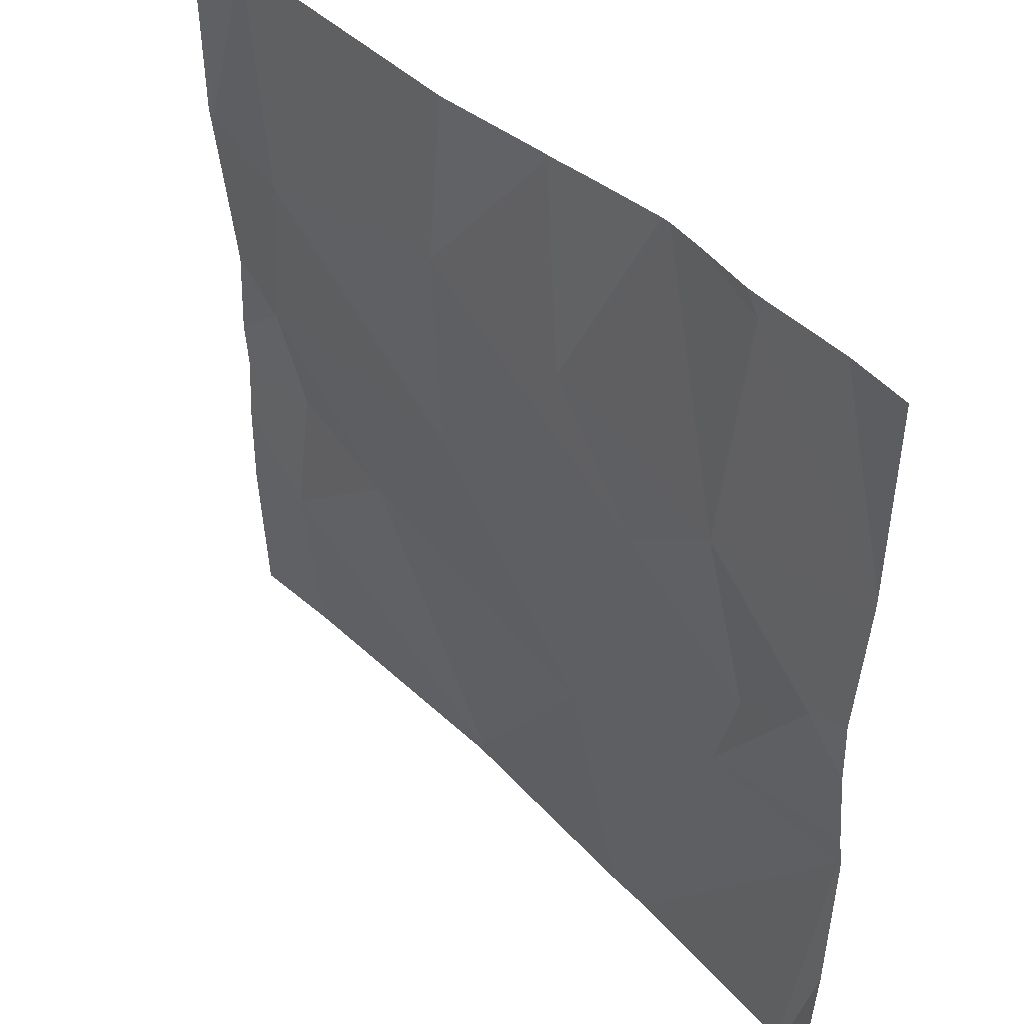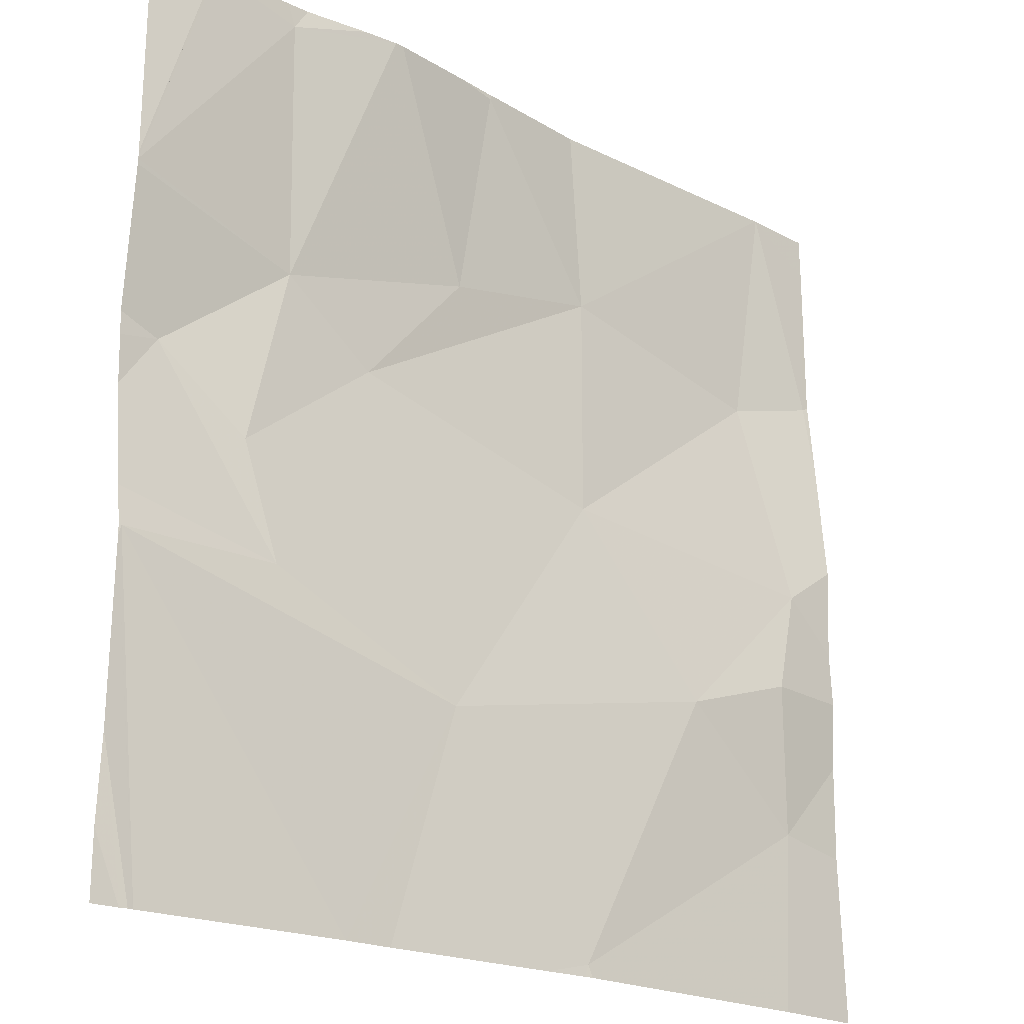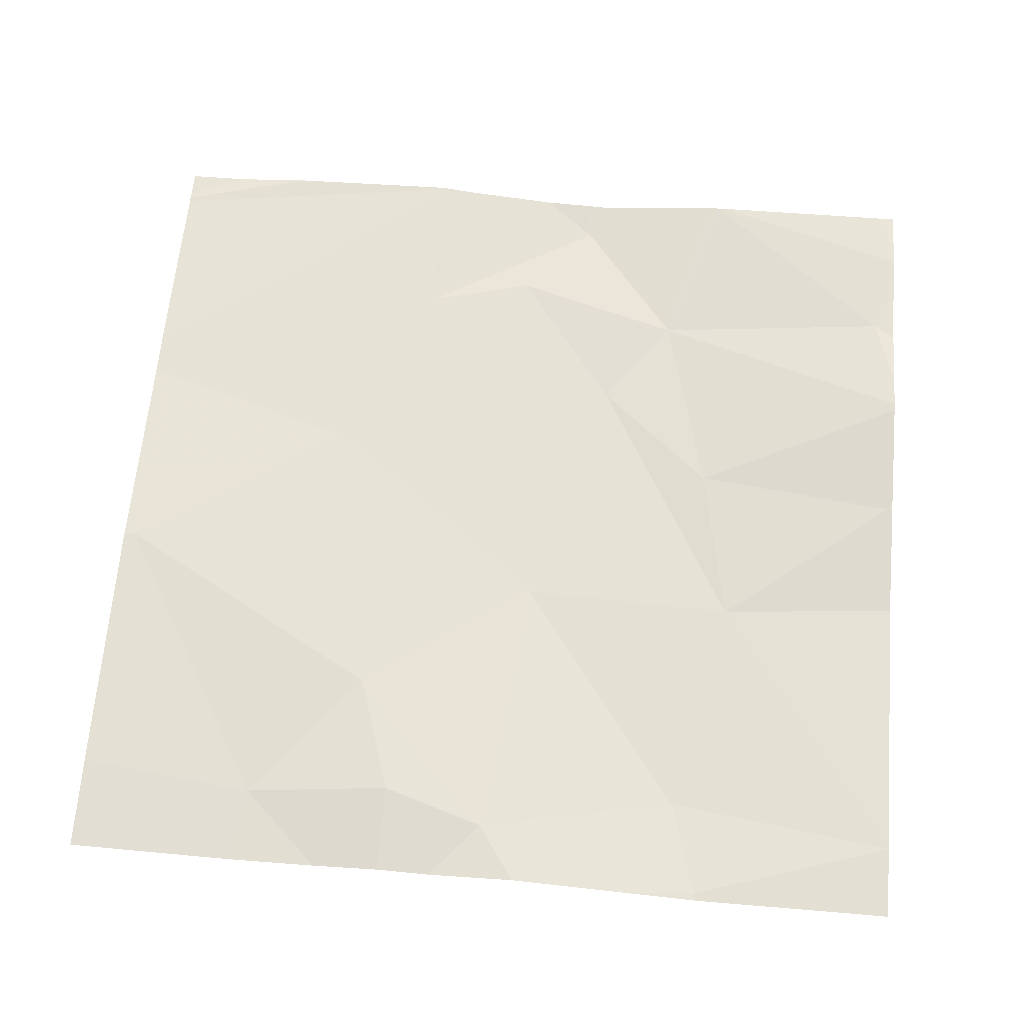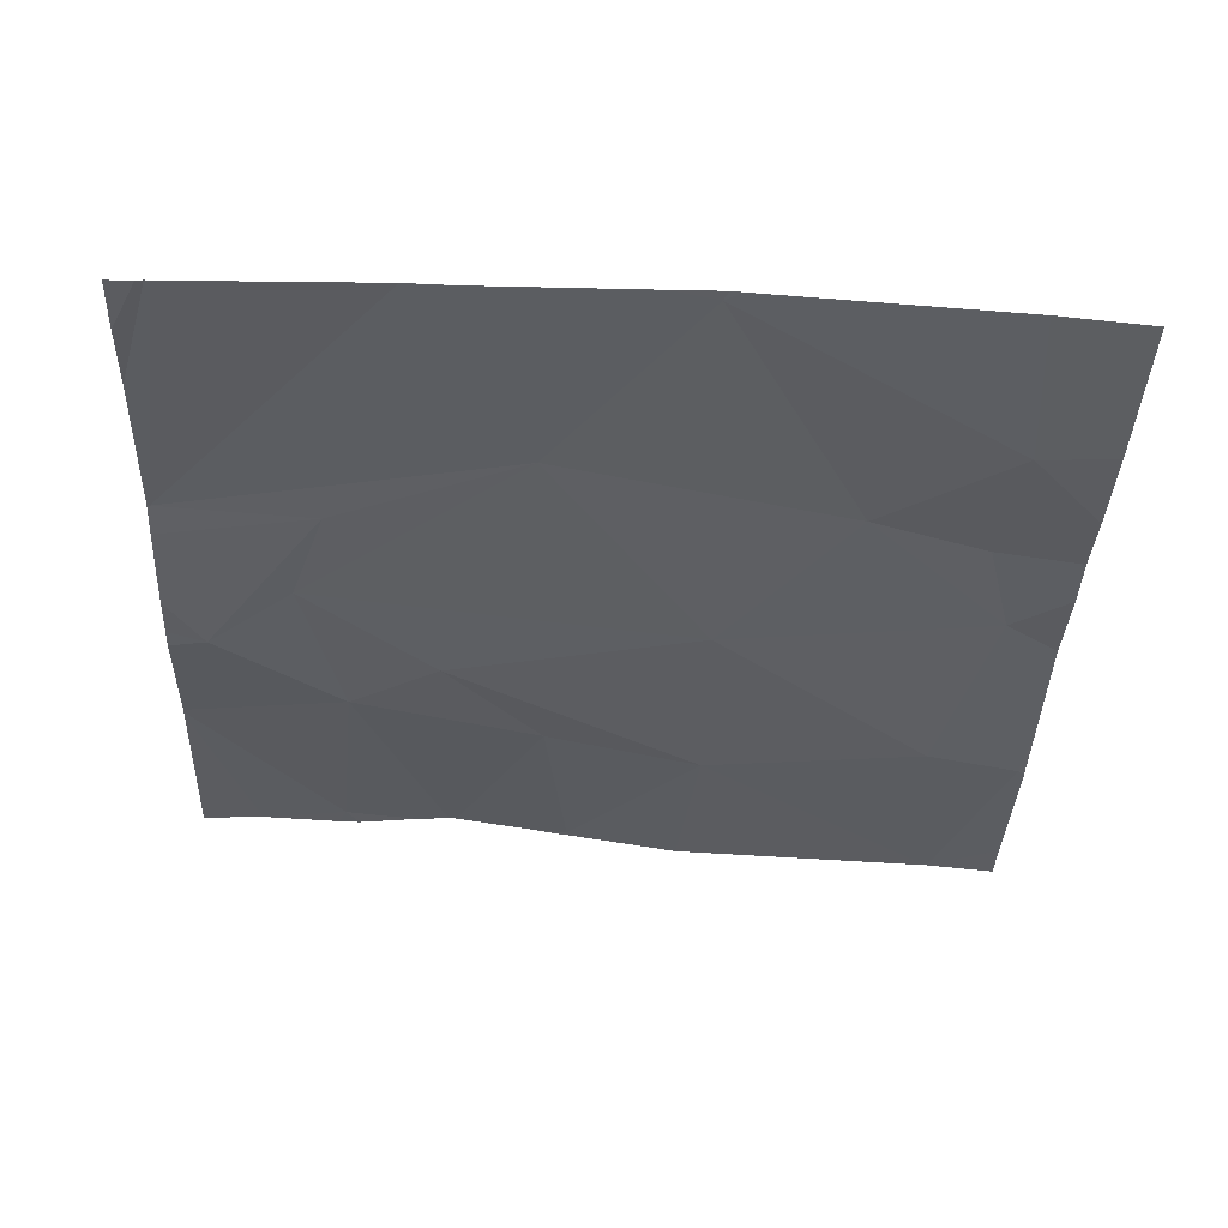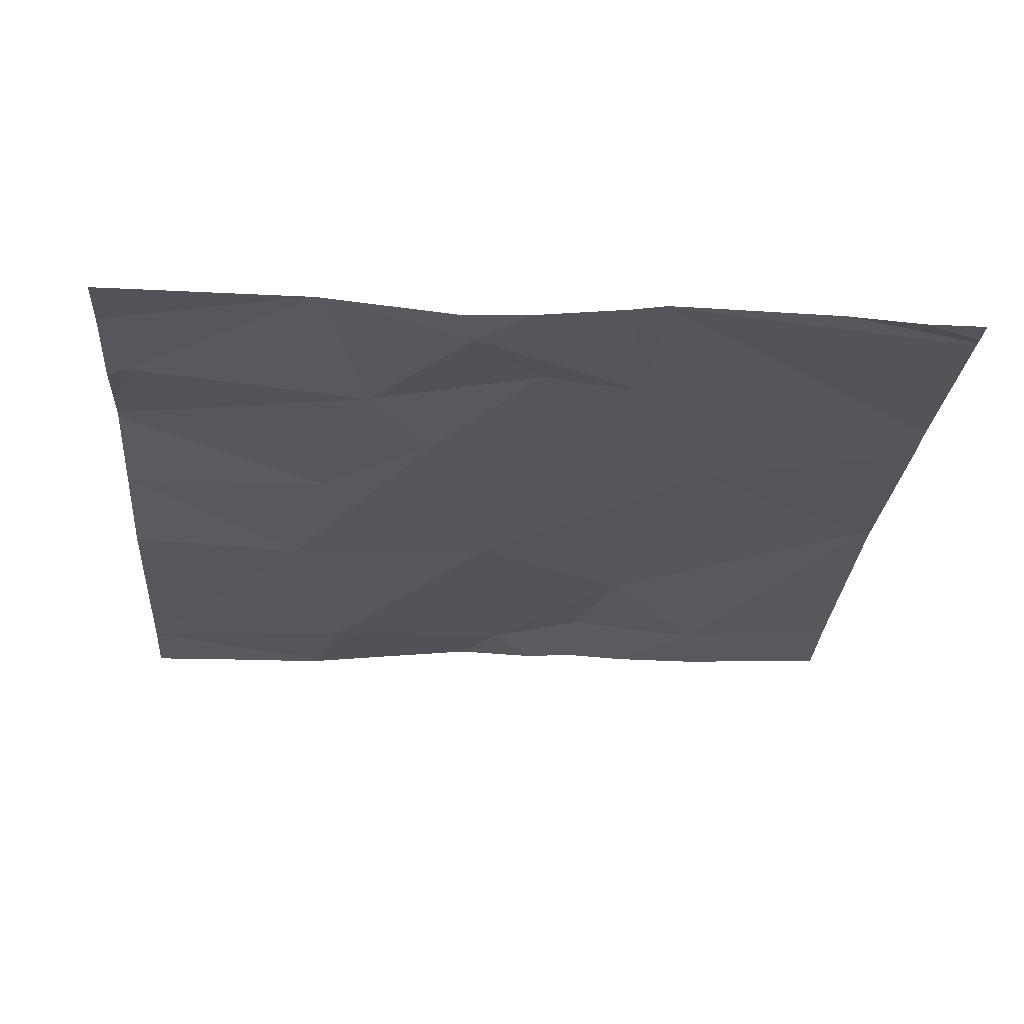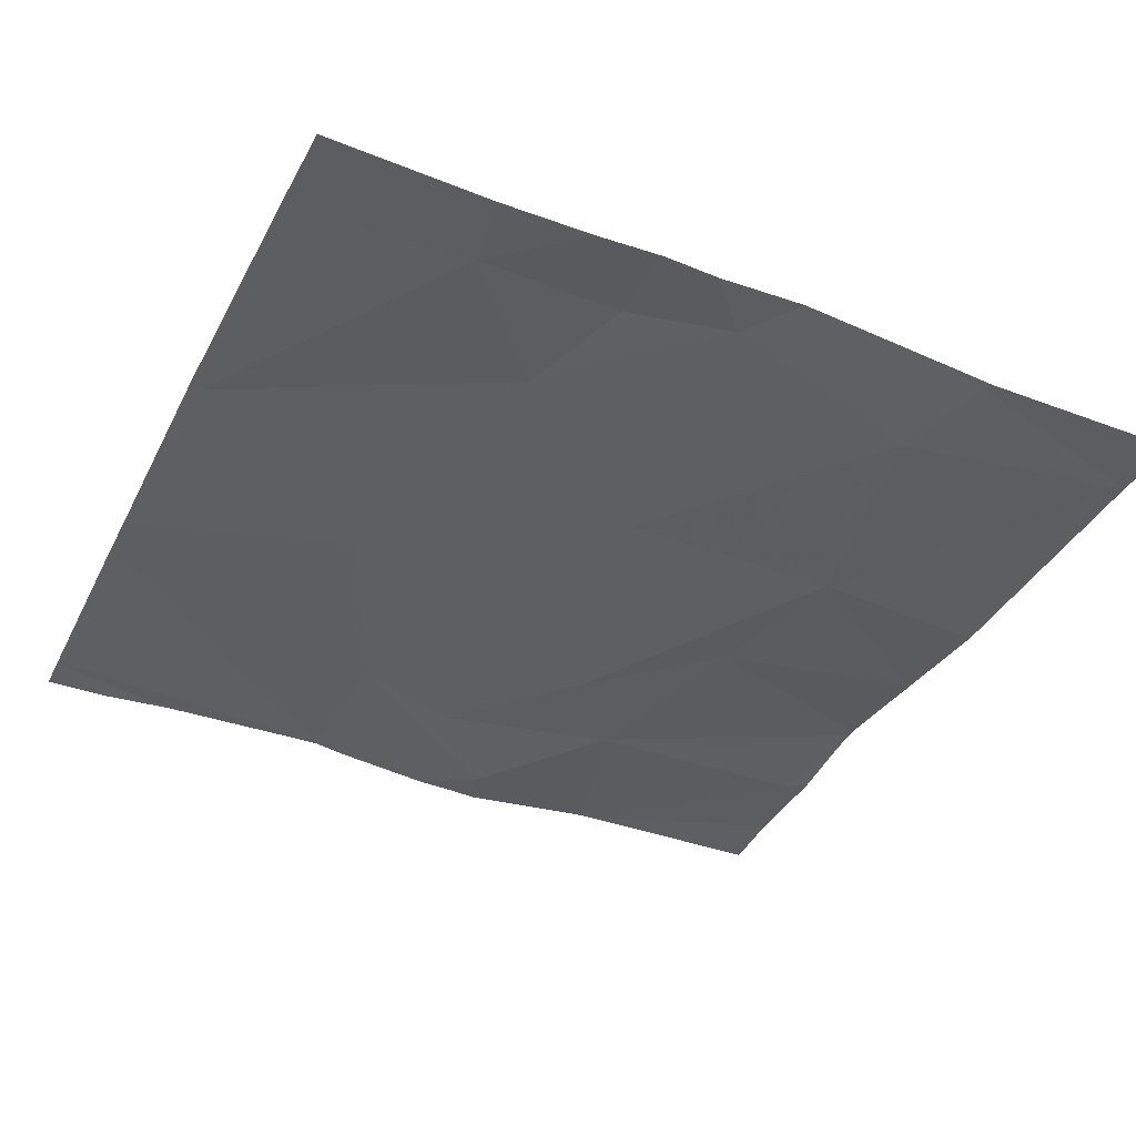
<metadata>
{"format":"obj","ext":"obj","renderer":"f3d","projection":"perspective","resolution":1024,"background":"white","views":[{"elev":44.9,"azim":-129.2,"up":"+Y"},{"elev":-20.9,"azim":-39.1,"up":"+Y"},{"elev":62.0,"azim":94.8,"up":"+Z"},{"elev":-35.4,"azim":-2.3,"up":"+Z"},{"elev":-24.8,"azim":-94.0,"up":"+Z"},{"elev":-40.0,"azim":65.1,"up":"+Z"}]}
</metadata>
<code>
v -106.9 250.8 483.1
v -106.9 250.2 483.2
v -106.9 250.4 483.2
v -106.9 249.7 483.2
v -108.5 250.3 483.2
v -108.4 250 483.2
v -108.7 250.4 483.2
v -106.9 250.6 483.2
v -108 251.2 483.2
v -108.8 249.5 483.2
v -108.8 250 483.3
v -108.4 250.7 483.2
v -108.2 250.5 483.2
v -108.2 251.2 483.3
v -106.9 249.9 483.2
v -106.9 250.1 483.2
v -108.4 251.2 483.2
v -108.6 251.2 483.3
v -108 249.8 483.2
v -107.9 251.2 483.2
v -108 250.8 483.2
v -107.3 250 483.2
v -107.6 250.3 483.2
v -107.6 250.8 483.2
v -107.7 249.4 483.2
v -107.1 250.7 483.1
v -108.4 251.2 483.2
v -108.5 251.2 483.2
v -107 250.3 483.2
v -107.1 249.7 483.2
v -108.3 251.2 483.3
v -106.9 250.8 483.1
v -107.1 250.1 483.2
v -108.7 249.3 483.2
v -108.7 249.3 483.2
v -108.2 249.3 483.2
v -107.8 249.3 483.2
v -107.7 249.3 483.2
v -108.3 249.3 483.2
v -108.8 249.5 483.2
v -108.8 249.5 483.2
v -108.8 250.1 483.2
v -108.8 250 483.3
v -108.6 251.2 483.3
v -108.8 250.8 483.2
v -108.8 250.8 483.2
v -108.8 250 483.3
v -108.8 250 483.3
v -108.8 251.2 483.2
v -108.8 250.8 483.2
v -108.8 249.6 483.2
v -108.8 250.5 483.2
v -108.8 250.4 483.2
v -108.8 250.3 483.2
v -108.8 250.7 483.2
v -106.9 250.4 483.2
v -106.9 251.1 483.1
v -106.9 250.8 483.1
v -107.7 249.3 483.2
v -107.6 249.3 483.2
v -107.1 249.3 483.2
v -108.7 249.3 483.2
v -108.7 249.3 483.2
v -108.8 249.3 483.2
v -106.9 249.3 483.2
v -107 249.3 483.2
v -108.7 249.3 483.2
v -108.7 249.3 483.2
v -107.9 251.2 483.2
v -108.2 251.2 483.3
v -107.7 251.2 483.2
v -107 251.2 483.2
v -107.9 251.2 483.2
v -107 251.2 483.2
v -107 251.2 483.2
v -107 251.2 483.2
v -108.6 251.2 483.3
v -108.7 251.2 483.3
v -108.8 251.2 483.2
v -108.8 251.2 483.2
v -106.9 251.2 483.1
f 6 5 7
f 61 30 60
f 11 6 42
f 13 12 5
f 34 40 62
f 12 17 45
f 17 12 14
f 5 6 19
f 58 32 1
f 51 41 63
f 60 25 59
f 75 57 76
f 35 48 67
f 44 45 77
f 12 7 5
f 42 7 54
f 7 12 46
f 19 6 11
f 71 24 72
f 19 11 39
f 21 20 9
f 13 21 12
f 14 21 70
f 19 22 23
f 23 24 13
f 19 25 22
f 25 19 36
f 24 21 13
f 23 26 24
f 23 5 19
f 20 24 71
f 13 5 23
f 21 24 20
f 70 21 9
f 26 23 29
f 30 25 60
f 74 32 75
f 33 29 22
f 69 20 73
f 72 26 74
f 25 30 22
f 33 22 30
f 29 23 22
f 33 30 15
f 59 25 38
f 38 25 37
f 26 29 3
f 57 32 58
f 9 20 69
f 29 33 16
f 8 26 56
f 37 25 36
f 40 10 41
f 56 26 3
f 27 17 31
f 41 10 34
f 36 19 39
f 42 6 7
f 43 11 42
f 4 30 61
f 8 32 26
f 45 17 18
f 46 12 45
f 28 17 27
f 39 11 35
f 47 11 43
f 48 11 47
f 1 32 8
f 2 29 16
f 49 50 44
f 35 11 48
f 67 51 68
f 3 29 2
f 52 7 55
f 53 7 52
f 54 7 53
f 16 33 15
f 15 30 4
f 55 7 46
f 34 10 40
f 18 17 28
f 44 50 45
f 62 40 64
f 63 41 34
f 65 4 66
f 31 17 14
f 66 4 61
f 14 12 21
f 67 48 51
f 68 51 63
f 72 24 26
f 73 20 71
f 74 26 32
f 75 32 57
f 76 57 81
f 77 45 18
f 78 49 44
f 79 49 78
f 80 49 79

</code>
